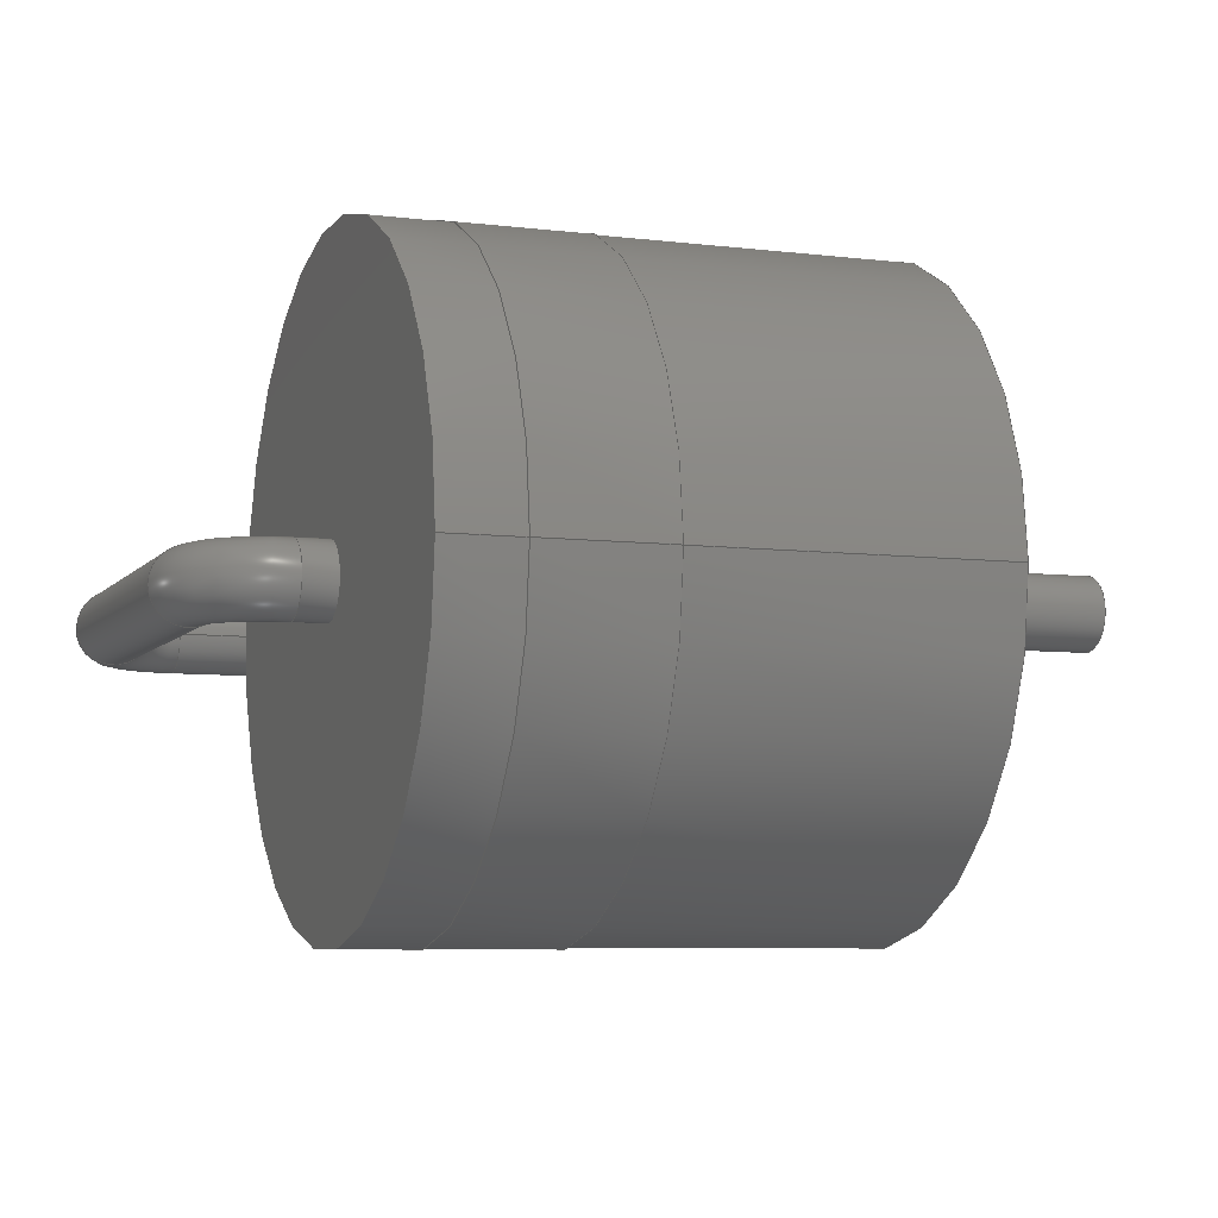
<metadata>
{"format":"step","ext":"step","renderer":"f3d","projection":"perspective","resolution":1024,"background":"white","views":[{"elev":-6.6,"azim":69.9,"up":"+Y"}]}
</metadata>
<code>
ISO-10303-21;
DATA;
#1 = APPLICATION_PROTOCOL_DEFINITION('international standard',
  'automotive_design',2000,#2);
#2 = APPLICATION_CONTEXT(
  'core data for automotive mechanical design processes');
#3 = SHAPE_DEFINITION_REPRESENTATION(#4,#10);
#4 = PRODUCT_DEFINITION_SHAPE('','',#5);
#5 = PRODUCT_DEFINITION('design','',#6,#9);
#6 = PRODUCT_DEFINITION_FORMATION('','',#7);
#7 = PRODUCT('D_5KP_P7.62mm_Vertical_KathodeUp',
  'D_5KP_P7.62mm_Vertical_KathodeUp','',(#8));
#8 = PRODUCT_CONTEXT('',#2,'mechanical');
#9 = PRODUCT_DEFINITION_CONTEXT('part definition',#2,'design');
#10 = ADVANCED_BREP_SHAPE_REPRESENTATION('',(#11,#15),#350);
#11 = AXIS2_PLACEMENT_3D('',#12,#13,#14);
#12 = CARTESIAN_POINT('',(0,0,0));
#13 = DIRECTION('',(0,0,1));
#14 = DIRECTION('',(1,0,-0));
#15 = MANIFOLD_SOLID_BREP('',#16);
#16 = CLOSED_SHELL('',(#17,#50,#59,#85,#110,#136,#161,#181,#206,#226,
    #251,#271,#296,#316,#341));
#17 = ADVANCED_FACE('',(#18),#45,.T.);
#18 = FACE_BOUND('',#19,.T.);
#19 = EDGE_LOOP('',(#20,#30,#37,#38));
#20 = ORIENTED_EDGE('',*,*,#21,.T.);
#21 = EDGE_CURVE('',#22,#24,#26,.T.);
#22 = VERTEX_POINT('',#23);
#23 = CARTESIAN_POINT('',(0.55,-8.008e-16,-3));
#24 = VERTEX_POINT('',#25);
#25 = CARTESIAN_POINT('',(0.55,1.914e-15,8.62));
#26 = LINE('',#27,#28);
#27 = CARTESIAN_POINT('',(0.55,-6.661e-16,-3));
#28 = VECTOR('',#29,1);
#29 = DIRECTION('',(0,2.22e-16,1));
#30 = ORIENTED_EDGE('',*,*,#31,.F.);
#31 = EDGE_CURVE('',#24,#24,#32,.T.);
#32 = CIRCLE('',#33,0.55);
#33 = AXIS2_PLACEMENT_3D('',#34,#35,#36);
#34 = CARTESIAN_POINT('',(0,1.914e-15,8.62));
#35 = DIRECTION('',(-0,2.22e-16,1));
#36 = DIRECTION('',(1,0,0));
#37 = ORIENTED_EDGE('',*,*,#21,.F.);
#38 = ORIENTED_EDGE('',*,*,#39,.T.);
#39 = EDGE_CURVE('',#22,#22,#40,.T.);
#40 = CIRCLE('',#41,0.55);
#41 = AXIS2_PLACEMENT_3D('',#42,#43,#44);
#42 = CARTESIAN_POINT('',(0,-6.661e-16,-3));
#43 = DIRECTION('',(-0,2.22e-16,1));
#44 = DIRECTION('',(1,0,0));
#45 = CYLINDRICAL_SURFACE('',#46,0.55);
#46 = AXIS2_PLACEMENT_3D('',#47,#48,#49);
#47 = CARTESIAN_POINT('',(0,-6.661e-16,-3));
#48 = DIRECTION('',(0,2.22e-16,1));
#49 = DIRECTION('',(1,0,0));
#50 = ADVANCED_FACE('',(#51),#54,.T.);
#51 = FACE_BOUND('',#52,.F.);
#52 = EDGE_LOOP('',(#53));
#53 = ORIENTED_EDGE('',*,*,#39,.T.);
#54 = PLANE('',#55);
#55 = AXIS2_PLACEMENT_3D('',#56,#57,#58);
#56 = CARTESIAN_POINT('',(0.55,-6.661e-16,-3));
#57 = DIRECTION('',(0,0,-1));
#58 = DIRECTION('',(-1,0,0));
#59 = ADVANCED_FACE('',(#60),#80,.T.);
#60 = FACE_BOUND('',#61,.T.);
#61 = EDGE_LOOP('',(#62,#71,#78,#79));
#62 = ORIENTED_EDGE('',*,*,#63,.T.);
#63 = EDGE_CURVE('',#24,#64,#66,.T.);
#64 = VERTEX_POINT('',#65);
#65 = CARTESIAN_POINT('',(1.1,2.036e-15,9.17));
#66 = CIRCLE('',#67,0.55);
#67 = AXIS2_PLACEMENT_3D('',#68,#69,#70);
#68 = CARTESIAN_POINT('',(1.1,2.116e-15,8.62));
#69 = DIRECTION('',(0,1,-2.22e-16));
#70 = DIRECTION('',(1,0,0));
#71 = ORIENTED_EDGE('',*,*,#72,.T.);
#72 = EDGE_CURVE('',#64,#64,#73,.T.);
#73 = CIRCLE('',#74,0.55);
#74 = AXIS2_PLACEMENT_3D('',#75,#76,#77);
#75 = CARTESIAN_POINT('',(1.1,2.158e-15,9.72));
#76 = DIRECTION('',(-1,-4.079e-32,-1.837e-16));
#77 = DIRECTION('',(-1.837e-16,2.22e-16,1));
#78 = ORIENTED_EDGE('',*,*,#63,.F.);
#79 = ORIENTED_EDGE('',*,*,#31,.T.);
#80 = TOROIDAL_SURFACE('',#81,1.1,0.55);
#81 = AXIS2_PLACEMENT_3D('',#82,#83,#84);
#82 = CARTESIAN_POINT('',(1.1,1.914e-15,8.62));
#83 = DIRECTION('',(0,1,-2.22e-16));
#84 = DIRECTION('',(1,0,0));
#85 = ADVANCED_FACE('',(#86),#105,.T.);
#86 = FACE_BOUND('',#87,.T.);
#87 = EDGE_LOOP('',(#88,#96,#103,#104));
#88 = ORIENTED_EDGE('',*,*,#89,.T.);
#89 = EDGE_CURVE('',#64,#90,#92,.T.);
#90 = VERTEX_POINT('',#91);
#91 = CARTESIAN_POINT('',(6.52,2.036e-15,9.17));
#92 = LINE('',#93,#94);
#93 = CARTESIAN_POINT('',(1.1,2.036e-15,9.17));
#94 = VECTOR('',#95,1);
#95 = DIRECTION('',(1,0,0));
#96 = ORIENTED_EDGE('',*,*,#97,.F.);
#97 = EDGE_CURVE('',#90,#90,#98,.T.);
#98 = CIRCLE('',#99,0.55);
#99 = AXIS2_PLACEMENT_3D('',#100,#101,#102);
#100 = CARTESIAN_POINT('',(6.52,2.158e-15,9.72));
#101 = DIRECTION('',(1,0,0));
#102 = DIRECTION('',(0,-2.22e-16,-1));
#103 = ORIENTED_EDGE('',*,*,#89,.F.);
#104 = ORIENTED_EDGE('',*,*,#72,.F.);
#105 = CYLINDRICAL_SURFACE('',#106,0.55);
#106 = AXIS2_PLACEMENT_3D('',#107,#108,#109);
#107 = CARTESIAN_POINT('',(1.1,2.158e-15,9.72));
#108 = DIRECTION('',(1,0,0));
#109 = DIRECTION('',(0,-2.22e-16,-1));
#110 = ADVANCED_FACE('',(#111),#131,.T.);
#111 = FACE_BOUND('',#112,.T.);
#112 = EDGE_LOOP('',(#113,#122,#129,#130));
#113 = ORIENTED_EDGE('',*,*,#114,.T.);
#114 = EDGE_CURVE('',#90,#115,#117,.T.);
#115 = VERTEX_POINT('',#116);
#116 = CARTESIAN_POINT('',(7.07,1.914e-15,8.62));
#117 = CIRCLE('',#118,0.55);
#118 = AXIS2_PLACEMENT_3D('',#119,#120,#121);
#119 = CARTESIAN_POINT('',(6.52,2.116e-15,8.62));
#120 = DIRECTION('',(0,1,-2.22e-16));
#121 = DIRECTION('',(1,0,0));
#122 = ORIENTED_EDGE('',*,*,#123,.T.);
#123 = EDGE_CURVE('',#115,#115,#124,.T.);
#124 = CIRCLE('',#125,0.55);
#125 = AXIS2_PLACEMENT_3D('',#126,#127,#128);
#126 = CARTESIAN_POINT('',(7.62,1.914e-15,8.62));
#127 = DIRECTION('',(-2.449e-16,2.22e-16,1));
#128 = DIRECTION('',(1,5.439e-32,2.449e-16));
#129 = ORIENTED_EDGE('',*,*,#114,.F.);
#130 = ORIENTED_EDGE('',*,*,#97,.T.);
#131 = TOROIDAL_SURFACE('',#132,1.1,0.55);
#132 = AXIS2_PLACEMENT_3D('',#133,#134,#135);
#133 = CARTESIAN_POINT('',(6.52,1.914e-15,8.62));
#134 = DIRECTION('',(0,1,-2.22e-16));
#135 = DIRECTION('',(1,0,0));
#136 = ADVANCED_FACE('',(#137),#156,.T.);
#137 = FACE_BOUND('',#138,.T.);
#138 = EDGE_LOOP('',(#139,#140,#148,#155));
#139 = ORIENTED_EDGE('',*,*,#123,.F.);
#140 = ORIENTED_EDGE('',*,*,#141,.T.);
#141 = EDGE_CURVE('',#115,#142,#144,.T.);
#142 = VERTEX_POINT('',#143);
#143 = CARTESIAN_POINT('',(7.07,1.803e-15,8.12));
#144 = LINE('',#145,#146);
#145 = CARTESIAN_POINT('',(7.07,-6.661e-16,-3));
#146 = VECTOR('',#147,1);
#147 = DIRECTION('',(0,-2.22e-16,-1));
#148 = ORIENTED_EDGE('',*,*,#149,.F.);
#149 = EDGE_CURVE('',#142,#142,#150,.T.);
#150 = CIRCLE('',#151,0.55);
#151 = AXIS2_PLACEMENT_3D('',#152,#153,#154);
#152 = CARTESIAN_POINT('',(7.62,1.803e-15,8.12));
#153 = DIRECTION('',(0,-2.22e-16,-1));
#154 = DIRECTION('',(-1,5.474e-48,-1.215e-63));
#155 = ORIENTED_EDGE('',*,*,#141,.F.);
#156 = CYLINDRICAL_SURFACE('',#157,0.55);
#157 = AXIS2_PLACEMENT_3D('',#158,#159,#160);
#158 = CARTESIAN_POINT('',(7.62,-6.661e-16,-3));
#159 = DIRECTION('',(0,-2.22e-16,-1));
#160 = DIRECTION('',(-1,5.474e-48,-1.215e-63));
#161 = ADVANCED_FACE('',(#162,#173),#176,.F.);
#162 = FACE_BOUND('',#163,.T.);
#163 = EDGE_LOOP('',(#164));
#164 = ORIENTED_EDGE('',*,*,#165,.F.);
#165 = EDGE_CURVE('',#166,#166,#168,.T.);
#166 = VERTEX_POINT('',#167);
#167 = CARTESIAN_POINT('',(12.38,5.409e-15,8.12));
#168 = CIRCLE('',#169,4.765);
#169 = AXIS2_PLACEMENT_3D('',#170,#171,#172);
#170 = CARTESIAN_POINT('',(7.62,3.606e-15,8.12));
#171 = DIRECTION('',(0,-4.441e-16,-1));
#172 = DIRECTION('',(1,3.784e-16,-1.68e-31));
#173 = FACE_BOUND('',#174,.T.);
#174 = EDGE_LOOP('',(#175));
#175 = ORIENTED_EDGE('',*,*,#149,.T.);
#176 = PLANE('',#177);
#177 = AXIS2_PLACEMENT_3D('',#178,#179,#180);
#178 = CARTESIAN_POINT('',(7.62,3.606e-15,8.12));
#179 = DIRECTION('',(0,-4.441e-16,-1));
#180 = DIRECTION('',(1,3.784e-16,-1.68e-31));
#181 = ADVANCED_FACE('',(#182),#201,.T.);
#182 = FACE_BOUND('',#183,.T.);
#183 = EDGE_LOOP('',(#184,#192,#193,#194));
#184 = ORIENTED_EDGE('',*,*,#185,.F.);
#185 = EDGE_CURVE('',#166,#186,#188,.T.);
#186 = VERTEX_POINT('',#187);
#187 = CARTESIAN_POINT('',(12.38,4.648e-15,6.977));
#188 = LINE('',#189,#190);
#189 = CARTESIAN_POINT('',(12.38,5.409e-15,8.12));
#190 = VECTOR('',#191,1);
#191 = DIRECTION('',(0,-6.661e-16,-1));
#192 = ORIENTED_EDGE('',*,*,#165,.T.);
#193 = ORIENTED_EDGE('',*,*,#185,.T.);
#194 = ORIENTED_EDGE('',*,*,#195,.F.);
#195 = EDGE_CURVE('',#186,#186,#196,.T.);
#196 = CIRCLE('',#197,4.765);
#197 = AXIS2_PLACEMENT_3D('',#198,#199,#200);
#198 = CARTESIAN_POINT('',(7.62,3.098e-15,6.977));
#199 = DIRECTION('',(0,-4.441e-16,-1));
#200 = DIRECTION('',(1,3.784e-16,-1.68e-31));
#201 = CYLINDRICAL_SURFACE('',#202,4.765);
#202 = AXIS2_PLACEMENT_3D('',#203,#204,#205);
#203 = CARTESIAN_POINT('',(7.62,3.606e-15,8.12));
#204 = DIRECTION('',(0,-4.441e-16,-1));
#205 = DIRECTION('',(1,3.784e-16,-1.68e-31));
#206 = ADVANCED_FACE('',(#207,#218),#221,.F.);
#207 = FACE_BOUND('',#208,.T.);
#208 = EDGE_LOOP('',(#209));
#209 = ORIENTED_EDGE('',*,*,#210,.F.);
#210 = EDGE_CURVE('',#211,#211,#213,.T.);
#211 = VERTEX_POINT('',#212);
#212 = CARTESIAN_POINT('',(12.39,4.648e-15,6.977));
#213 = CIRCLE('',#214,4.775);
#214 = AXIS2_PLACEMENT_3D('',#215,#216,#217);
#215 = CARTESIAN_POINT('',(7.62,3.098e-15,6.977));
#216 = DIRECTION('',(0,-4.441e-16,-1));
#217 = DIRECTION('',(1,3.244e-16,-1.441e-31));
#218 = FACE_BOUND('',#219,.T.);
#219 = EDGE_LOOP('',(#220));
#220 = ORIENTED_EDGE('',*,*,#195,.T.);
#221 = PLANE('',#222);
#222 = AXIS2_PLACEMENT_3D('',#223,#224,#225);
#223 = CARTESIAN_POINT('',(7.62,3.098e-15,6.977));
#224 = DIRECTION('',(0,-4.441e-16,-1));
#225 = DIRECTION('',(1,3.244e-16,-1.441e-31));
#226 = ADVANCED_FACE('',(#227),#246,.T.);
#227 = FACE_BOUND('',#228,.T.);
#228 = EDGE_LOOP('',(#229,#230,#238,#245));
#229 = ORIENTED_EDGE('',*,*,#210,.T.);
#230 = ORIENTED_EDGE('',*,*,#231,.T.);
#231 = EDGE_CURVE('',#211,#232,#234,.T.);
#232 = VERTEX_POINT('',#233);
#233 = CARTESIAN_POINT('',(12.39,3.379e-15,5.072));
#234 = LINE('',#235,#236);
#235 = CARTESIAN_POINT('',(12.39,4.648e-15,6.977));
#236 = VECTOR('',#237,1);
#237 = DIRECTION('',(0,-6.661e-16,-1));
#238 = ORIENTED_EDGE('',*,*,#239,.F.);
#239 = EDGE_CURVE('',#232,#232,#240,.T.);
#240 = CIRCLE('',#241,4.775);
#241 = AXIS2_PLACEMENT_3D('',#242,#243,#244);
#242 = CARTESIAN_POINT('',(7.62,2.252e-15,5.072));
#243 = DIRECTION('',(0,-4.441e-16,-1));
#244 = DIRECTION('',(1,2.359e-16,-1.047e-31));
#245 = ORIENTED_EDGE('',*,*,#231,.F.);
#246 = CYLINDRICAL_SURFACE('',#247,4.775);
#247 = AXIS2_PLACEMENT_3D('',#248,#249,#250);
#248 = CARTESIAN_POINT('',(7.62,3.098e-15,6.977));
#249 = DIRECTION('',(0,-4.441e-16,-1));
#250 = DIRECTION('',(1,3.244e-16,-1.441e-31));
#251 = ADVANCED_FACE('',(#252,#255),#266,.T.);
#252 = FACE_BOUND('',#253,.T.);
#253 = EDGE_LOOP('',(#254));
#254 = ORIENTED_EDGE('',*,*,#239,.T.);
#255 = FACE_BOUND('',#256,.T.);
#256 = EDGE_LOOP('',(#257));
#257 = ORIENTED_EDGE('',*,*,#258,.F.);
#258 = EDGE_CURVE('',#259,#259,#261,.T.);
#259 = VERTEX_POINT('',#260);
#260 = CARTESIAN_POINT('',(12.38,3.379e-15,5.072));
#261 = CIRCLE('',#262,4.765);
#262 = AXIS2_PLACEMENT_3D('',#263,#264,#265);
#263 = CARTESIAN_POINT('',(7.62,2.252e-15,5.072));
#264 = DIRECTION('',(0,-4.441e-16,-1));
#265 = DIRECTION('',(1,3.784e-16,-1.68e-31));
#266 = PLANE('',#267);
#267 = AXIS2_PLACEMENT_3D('',#268,#269,#270);
#268 = CARTESIAN_POINT('',(7.62,2.252e-15,5.072));
#269 = DIRECTION('',(0,-4.441e-16,-1));
#270 = DIRECTION('',(1,2.359e-16,-1.047e-31));
#271 = ADVANCED_FACE('',(#272),#291,.T.);
#272 = FACE_BOUND('',#273,.T.);
#273 = EDGE_LOOP('',(#274,#275,#283,#290));
#274 = ORIENTED_EDGE('',*,*,#258,.T.);
#275 = ORIENTED_EDGE('',*,*,#276,.T.);
#276 = EDGE_CURVE('',#259,#277,#279,.T.);
#277 = VERTEX_POINT('',#278);
#278 = CARTESIAN_POINT('',(12.38,3.331e-16,0.5));
#279 = LINE('',#280,#281);
#280 = CARTESIAN_POINT('',(12.38,5.409e-15,8.12));
#281 = VECTOR('',#282,1);
#282 = DIRECTION('',(0,-6.661e-16,-1));
#283 = ORIENTED_EDGE('',*,*,#284,.F.);
#284 = EDGE_CURVE('',#277,#277,#285,.T.);
#285 = CIRCLE('',#286,4.765);
#286 = AXIS2_PLACEMENT_3D('',#287,#288,#289);
#287 = CARTESIAN_POINT('',(7.62,2.22e-16,0.5));
#288 = DIRECTION('',(0,-4.441e-16,-1));
#289 = DIRECTION('',(1,2.33e-17,-1.035e-32));
#290 = ORIENTED_EDGE('',*,*,#276,.F.);
#291 = CYLINDRICAL_SURFACE('',#292,4.765);
#292 = AXIS2_PLACEMENT_3D('',#293,#294,#295);
#293 = CARTESIAN_POINT('',(7.62,3.606e-15,8.12));
#294 = DIRECTION('',(0,-4.441e-16,-1));
#295 = DIRECTION('',(1,3.784e-16,-1.68e-31));
#296 = ADVANCED_FACE('',(#297,#300),#311,.T.);
#297 = FACE_BOUND('',#298,.T.);
#298 = EDGE_LOOP('',(#299));
#299 = ORIENTED_EDGE('',*,*,#284,.T.);
#300 = FACE_BOUND('',#301,.T.);
#301 = EDGE_LOOP('',(#302));
#302 = ORIENTED_EDGE('',*,*,#303,.F.);
#303 = EDGE_CURVE('',#304,#304,#306,.T.);
#304 = VERTEX_POINT('',#305);
#305 = CARTESIAN_POINT('',(7.07,1.11e-16,0.5));
#306 = CIRCLE('',#307,0.55);
#307 = AXIS2_PLACEMENT_3D('',#308,#309,#310);
#308 = CARTESIAN_POINT('',(7.62,1.11e-16,0.5));
#309 = DIRECTION('',(0,-2.22e-16,-1));
#310 = DIRECTION('',(-1,5.474e-48,-1.215e-63));
#311 = PLANE('',#312);
#312 = AXIS2_PLACEMENT_3D('',#313,#314,#315);
#313 = CARTESIAN_POINT('',(7.62,2.22e-16,0.5));
#314 = DIRECTION('',(0,-4.441e-16,-1));
#315 = DIRECTION('',(1,2.33e-17,-1.035e-32));
#316 = ADVANCED_FACE('',(#317),#336,.T.);
#317 = FACE_BOUND('',#318,.T.);
#318 = EDGE_LOOP('',(#319,#320,#328,#335));
#319 = ORIENTED_EDGE('',*,*,#303,.T.);
#320 = ORIENTED_EDGE('',*,*,#321,.T.);
#321 = EDGE_CURVE('',#304,#322,#324,.T.);
#322 = VERTEX_POINT('',#323);
#323 = CARTESIAN_POINT('',(7.07,-8.008e-16,-3));
#324 = LINE('',#325,#326);
#325 = CARTESIAN_POINT('',(7.07,-6.661e-16,-3));
#326 = VECTOR('',#327,1);
#327 = DIRECTION('',(0,-2.22e-16,-1));
#328 = ORIENTED_EDGE('',*,*,#329,.F.);
#329 = EDGE_CURVE('',#322,#322,#330,.T.);
#330 = CIRCLE('',#331,0.55);
#331 = AXIS2_PLACEMENT_3D('',#332,#333,#334);
#332 = CARTESIAN_POINT('',(7.62,-6.661e-16,-3));
#333 = DIRECTION('',(0,-2.22e-16,-1));
#334 = DIRECTION('',(-1,5.474e-48,-1.215e-63));
#335 = ORIENTED_EDGE('',*,*,#321,.F.);
#336 = CYLINDRICAL_SURFACE('',#337,0.55);
#337 = AXIS2_PLACEMENT_3D('',#338,#339,#340);
#338 = CARTESIAN_POINT('',(7.62,-6.661e-16,-3));
#339 = DIRECTION('',(0,-2.22e-16,-1));
#340 = DIRECTION('',(-1,5.474e-48,-1.215e-63));
#341 = ADVANCED_FACE('',(#342),#345,.F.);
#342 = FACE_BOUND('',#343,.T.);
#343 = EDGE_LOOP('',(#344));
#344 = ORIENTED_EDGE('',*,*,#329,.T.);
#345 = PLANE('',#346);
#346 = AXIS2_PLACEMENT_3D('',#347,#348,#349);
#347 = CARTESIAN_POINT('',(7.07,-6.661e-16,-3));
#348 = DIRECTION('',(0,0,1));
#349 = DIRECTION('',(1,0,0));
#350 = ( GEOMETRIC_REPRESENTATION_CONTEXT(3) 
GLOBAL_UNCERTAINTY_ASSIGNED_CONTEXT((#354)) GLOBAL_UNIT_ASSIGNED_CONTEXT
((#351,#352,#353)) REPRESENTATION_CONTEXT('Context #1',
  '3D Context with UNIT and UNCERTAINTY') );
#351 = ( LENGTH_UNIT() NAMED_UNIT(*) SI_UNIT(.MILLI.,.METRE.) );
#352 = ( NAMED_UNIT(*) PLANE_ANGLE_UNIT() SI_UNIT($,.RADIAN.) );
#353 = ( NAMED_UNIT(*) SI_UNIT($,.STERADIAN.) SOLID_ANGLE_UNIT() );
#354 = UNCERTAINTY_MEASURE_WITH_UNIT(LENGTH_MEASURE(1e-07),#351,
  'distance_accuracy_value','confusion accuracy');
#355 = PRODUCT_RELATED_PRODUCT_CATEGORY('part',$,(#7));
#356 = MECHANICAL_DESIGN_GEOMETRIC_PRESENTATION_REPRESENTATION('',(#357,
    #365,#372,#379,#386,#393,#400,#408,#415,#423,#430,#437,#444,#451,
    #458),#350);
#357 = STYLED_ITEM('color',(#358),#17);
#358 = PRESENTATION_STYLE_ASSIGNMENT((#359));
#359 = SURFACE_STYLE_USAGE(.BOTH.,#360);
#360 = SURFACE_SIDE_STYLE('',(#361));
#361 = SURFACE_STYLE_FILL_AREA(#362);
#362 = FILL_AREA_STYLE('',(#363));
#363 = FILL_AREA_STYLE_COLOUR('',#364);
#364 = COLOUR_RGB('',0.824,0.82,0.781);
#365 = STYLED_ITEM('color',(#366),#50);
#366 = PRESENTATION_STYLE_ASSIGNMENT((#367));
#367 = SURFACE_STYLE_USAGE(.BOTH.,#368);
#368 = SURFACE_SIDE_STYLE('',(#369));
#369 = SURFACE_STYLE_FILL_AREA(#370);
#370 = FILL_AREA_STYLE('',(#371));
#371 = FILL_AREA_STYLE_COLOUR('',#364);
#372 = STYLED_ITEM('color',(#373),#59);
#373 = PRESENTATION_STYLE_ASSIGNMENT((#374));
#374 = SURFACE_STYLE_USAGE(.BOTH.,#375);
#375 = SURFACE_SIDE_STYLE('',(#376));
#376 = SURFACE_STYLE_FILL_AREA(#377);
#377 = FILL_AREA_STYLE('',(#378));
#378 = FILL_AREA_STYLE_COLOUR('',#364);
#379 = STYLED_ITEM('color',(#380),#85);
#380 = PRESENTATION_STYLE_ASSIGNMENT((#381));
#381 = SURFACE_STYLE_USAGE(.BOTH.,#382);
#382 = SURFACE_SIDE_STYLE('',(#383));
#383 = SURFACE_STYLE_FILL_AREA(#384);
#384 = FILL_AREA_STYLE('',(#385));
#385 = FILL_AREA_STYLE_COLOUR('',#364);
#386 = STYLED_ITEM('color',(#387),#110);
#387 = PRESENTATION_STYLE_ASSIGNMENT((#388));
#388 = SURFACE_STYLE_USAGE(.BOTH.,#389);
#389 = SURFACE_SIDE_STYLE('',(#390));
#390 = SURFACE_STYLE_FILL_AREA(#391);
#391 = FILL_AREA_STYLE('',(#392));
#392 = FILL_AREA_STYLE_COLOUR('',#364);
#393 = STYLED_ITEM('color',(#394),#136);
#394 = PRESENTATION_STYLE_ASSIGNMENT((#395));
#395 = SURFACE_STYLE_USAGE(.BOTH.,#396);
#396 = SURFACE_SIDE_STYLE('',(#397));
#397 = SURFACE_STYLE_FILL_AREA(#398);
#398 = FILL_AREA_STYLE('',(#399));
#399 = FILL_AREA_STYLE_COLOUR('',#364);
#400 = STYLED_ITEM('color',(#401),#161);
#401 = PRESENTATION_STYLE_ASSIGNMENT((#402));
#402 = SURFACE_STYLE_USAGE(.BOTH.,#403);
#403 = SURFACE_SIDE_STYLE('',(#404));
#404 = SURFACE_STYLE_FILL_AREA(#405);
#405 = FILL_AREA_STYLE('',(#406));
#406 = FILL_AREA_STYLE_COLOUR('',#407);
#407 = COLOUR_RGB('',0.148,0.145,0.145);
#408 = STYLED_ITEM('color',(#409),#181);
#409 = PRESENTATION_STYLE_ASSIGNMENT((#410));
#410 = SURFACE_STYLE_USAGE(.BOTH.,#411);
#411 = SURFACE_SIDE_STYLE('',(#412));
#412 = SURFACE_STYLE_FILL_AREA(#413);
#413 = FILL_AREA_STYLE('',(#414));
#414 = FILL_AREA_STYLE_COLOUR('',#407);
#415 = STYLED_ITEM('color',(#416),#206);
#416 = PRESENTATION_STYLE_ASSIGNMENT((#417));
#417 = SURFACE_STYLE_USAGE(.BOTH.,#418);
#418 = SURFACE_SIDE_STYLE('',(#419));
#419 = SURFACE_STYLE_FILL_AREA(#420);
#420 = FILL_AREA_STYLE('',(#421));
#421 = FILL_AREA_STYLE_COLOUR('',#422);
#422 = COLOUR_RGB('',0.895,0.891,0.813);
#423 = STYLED_ITEM('color',(#424),#226);
#424 = PRESENTATION_STYLE_ASSIGNMENT((#425));
#425 = SURFACE_STYLE_USAGE(.BOTH.,#426);
#426 = SURFACE_SIDE_STYLE('',(#427));
#427 = SURFACE_STYLE_FILL_AREA(#428);
#428 = FILL_AREA_STYLE('',(#429));
#429 = FILL_AREA_STYLE_COLOUR('',#422);
#430 = STYLED_ITEM('color',(#431),#251);
#431 = PRESENTATION_STYLE_ASSIGNMENT((#432));
#432 = SURFACE_STYLE_USAGE(.BOTH.,#433);
#433 = SURFACE_SIDE_STYLE('',(#434));
#434 = SURFACE_STYLE_FILL_AREA(#435);
#435 = FILL_AREA_STYLE('',(#436));
#436 = FILL_AREA_STYLE_COLOUR('',#422);
#437 = STYLED_ITEM('color',(#438),#271);
#438 = PRESENTATION_STYLE_ASSIGNMENT((#439));
#439 = SURFACE_STYLE_USAGE(.BOTH.,#440);
#440 = SURFACE_SIDE_STYLE('',(#441));
#441 = SURFACE_STYLE_FILL_AREA(#442);
#442 = FILL_AREA_STYLE('',(#443));
#443 = FILL_AREA_STYLE_COLOUR('',#407);
#444 = STYLED_ITEM('color',(#445),#296);
#445 = PRESENTATION_STYLE_ASSIGNMENT((#446));
#446 = SURFACE_STYLE_USAGE(.BOTH.,#447);
#447 = SURFACE_SIDE_STYLE('',(#448));
#448 = SURFACE_STYLE_FILL_AREA(#449);
#449 = FILL_AREA_STYLE('',(#450));
#450 = FILL_AREA_STYLE_COLOUR('',#407);
#451 = STYLED_ITEM('color',(#452),#316);
#452 = PRESENTATION_STYLE_ASSIGNMENT((#453));
#453 = SURFACE_STYLE_USAGE(.BOTH.,#454);
#454 = SURFACE_SIDE_STYLE('',(#455));
#455 = SURFACE_STYLE_FILL_AREA(#456);
#456 = FILL_AREA_STYLE('',(#457));
#457 = FILL_AREA_STYLE_COLOUR('',#364);
#458 = STYLED_ITEM('color',(#459),#341);
#459 = PRESENTATION_STYLE_ASSIGNMENT((#460));
#460 = SURFACE_STYLE_USAGE(.BOTH.,#461);
#461 = SURFACE_SIDE_STYLE('',(#462));
#462 = SURFACE_STYLE_FILL_AREA(#463);
#463 = FILL_AREA_STYLE('',(#464));
#464 = FILL_AREA_STYLE_COLOUR('',#364);
ENDSEC;
END-ISO-10303-21;

</code>
